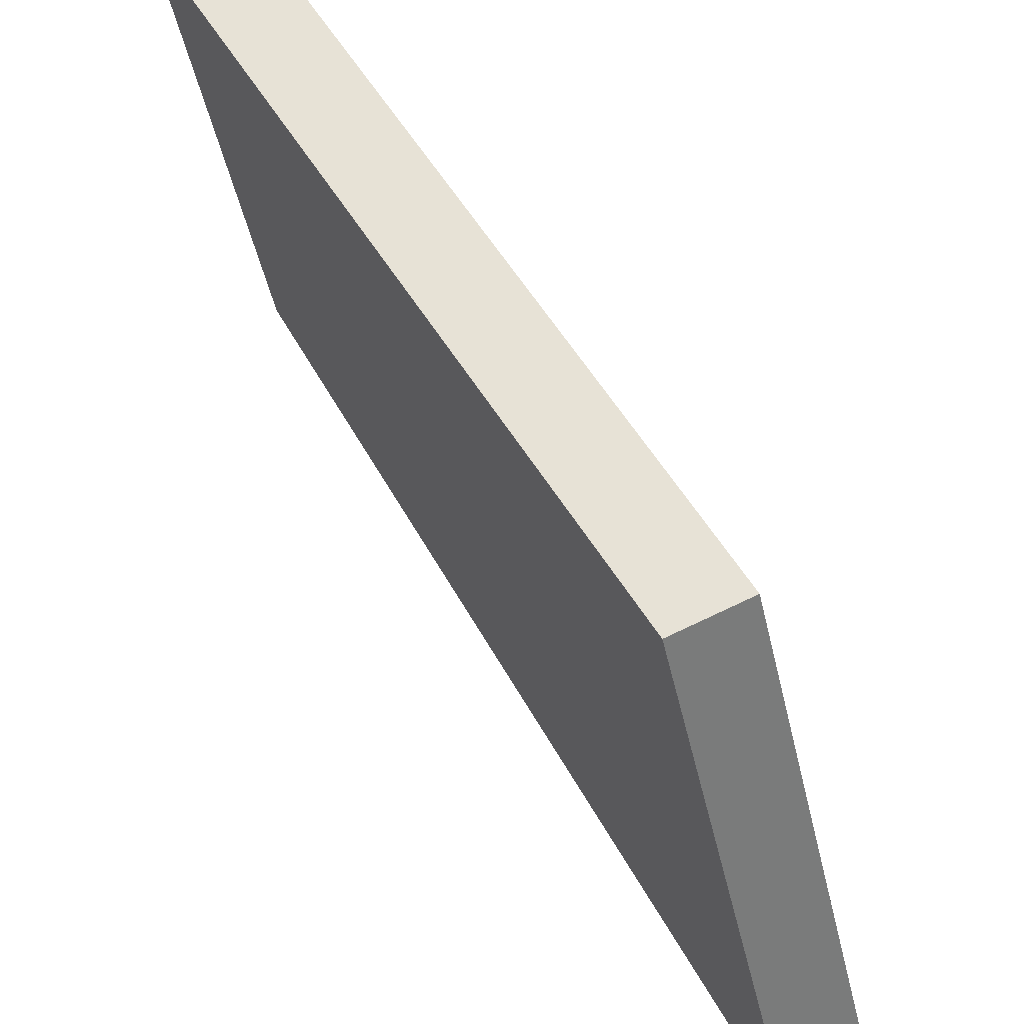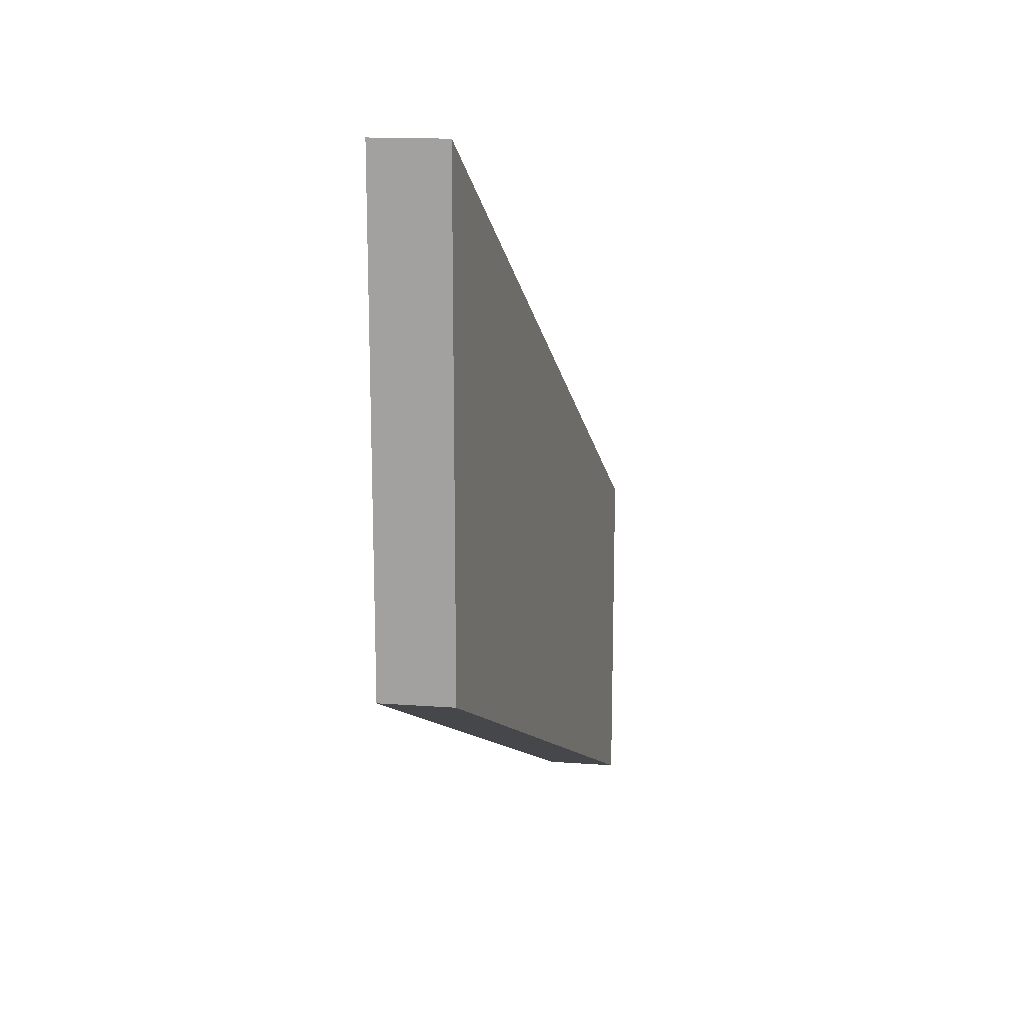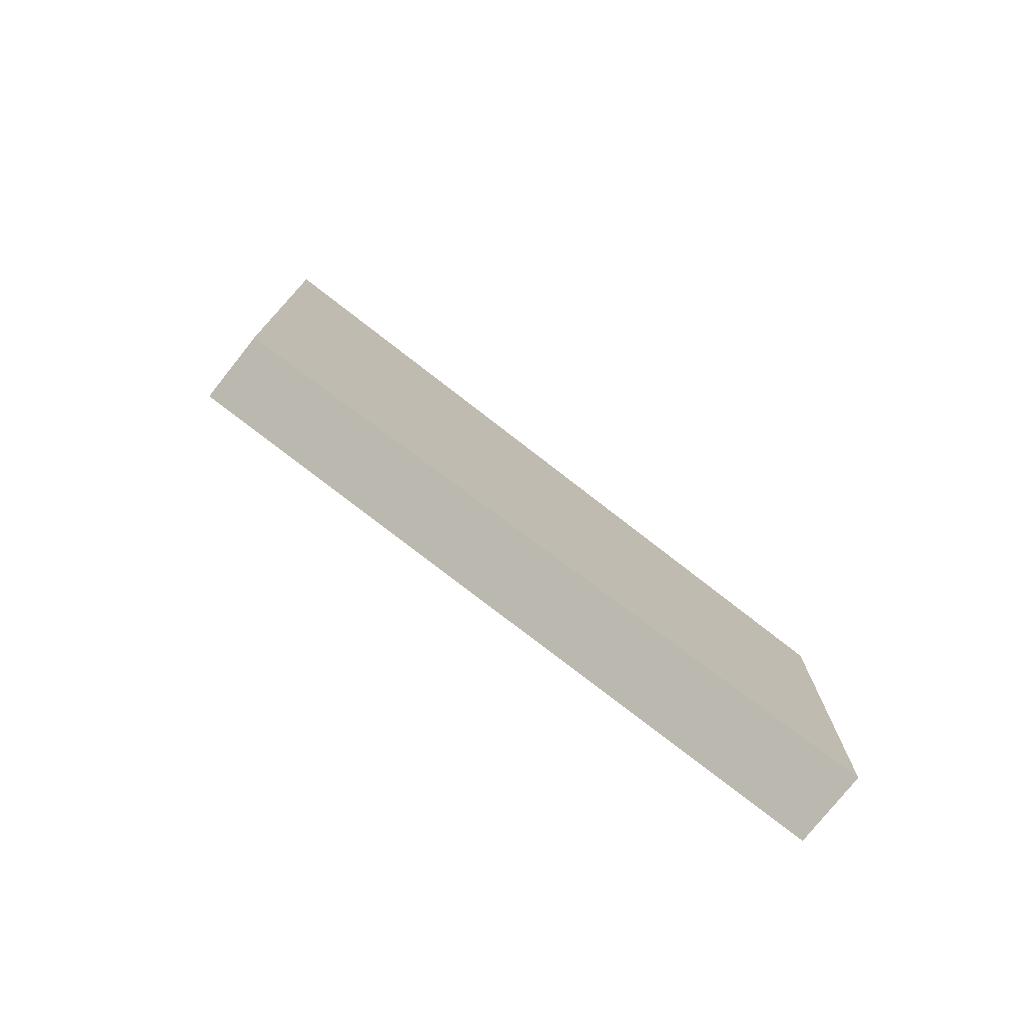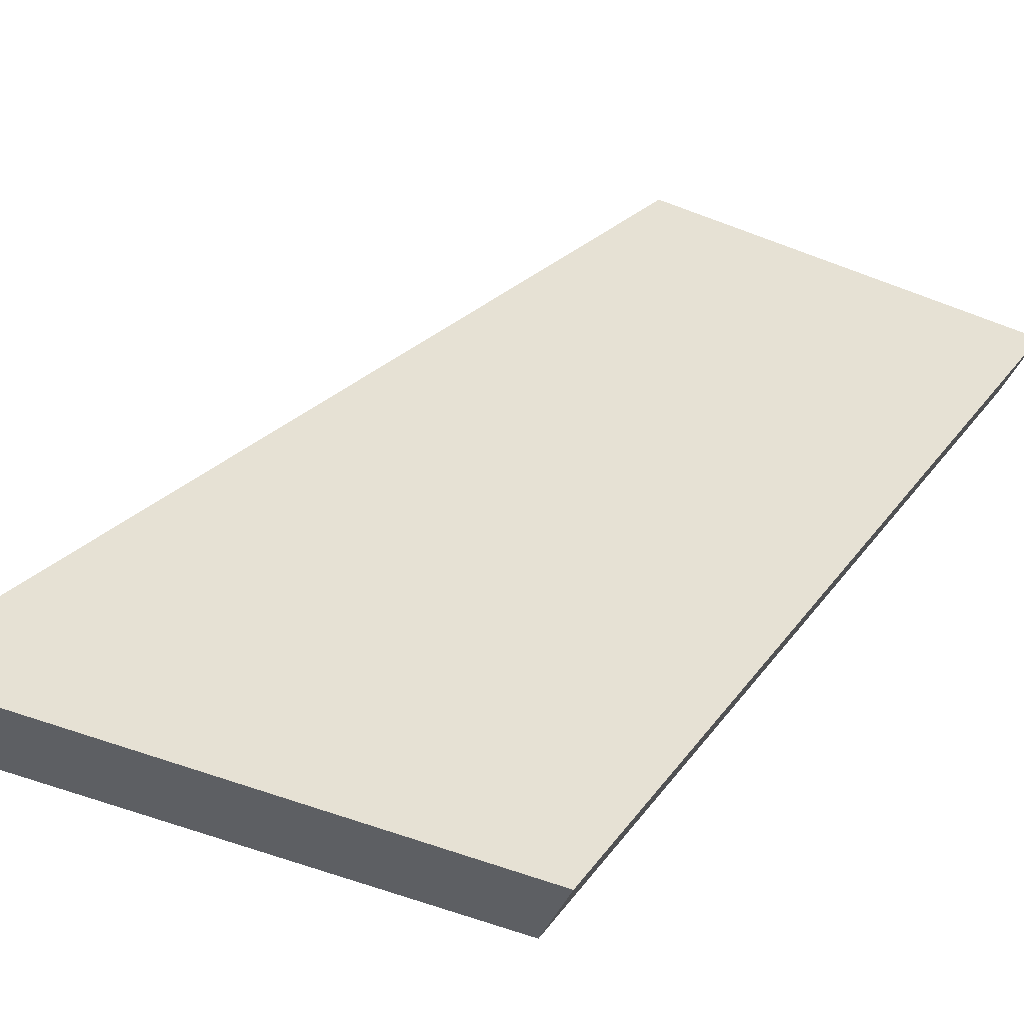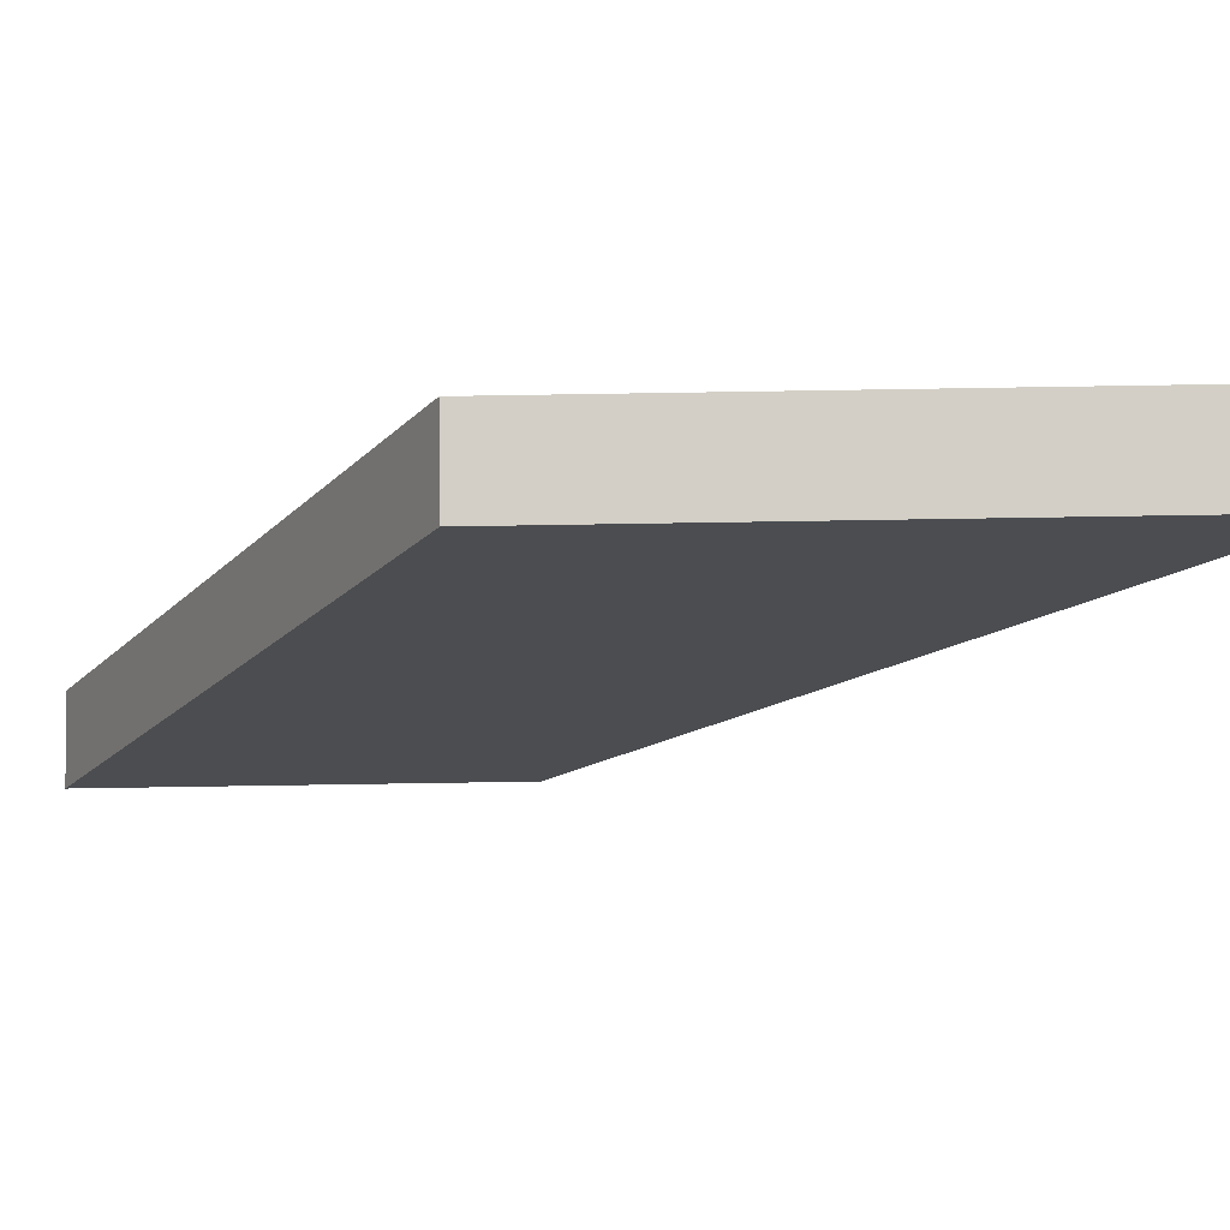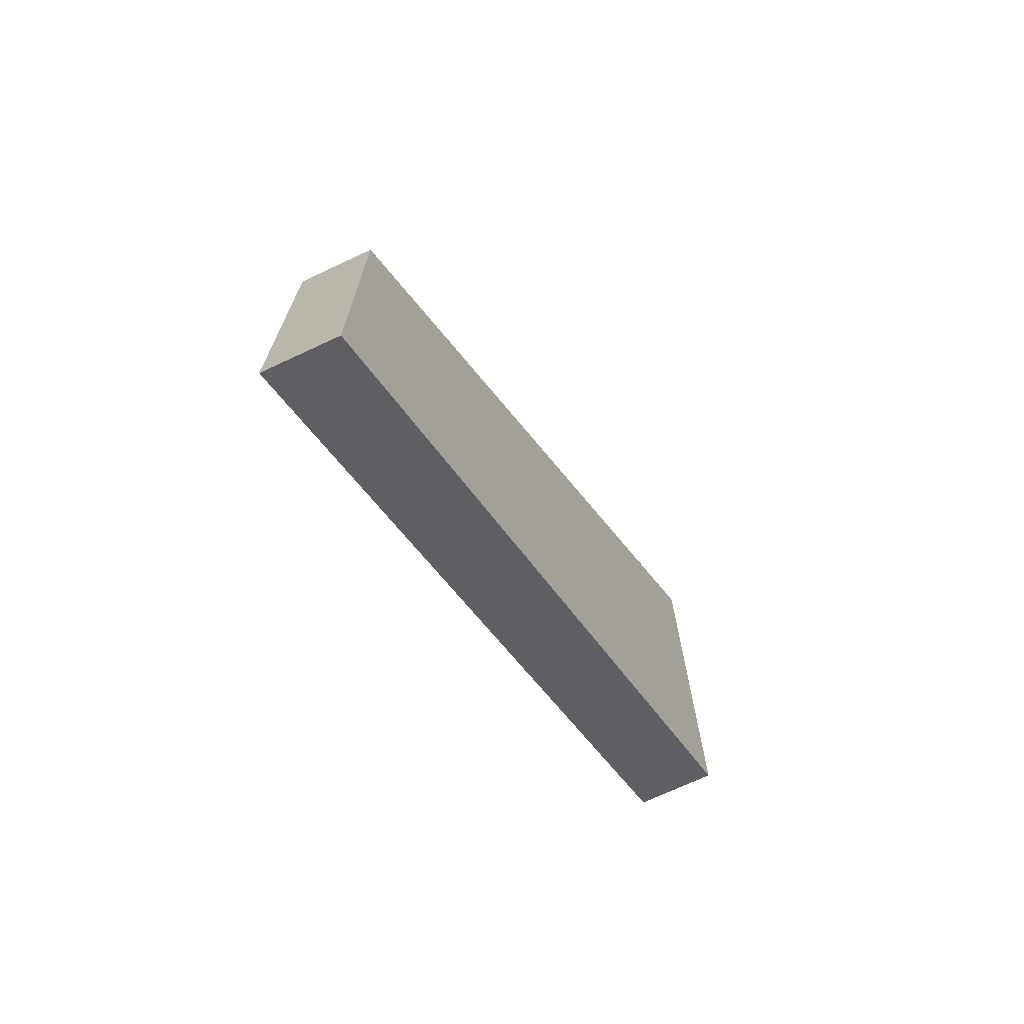
<metadata>
{"format":"obj","ext":"obj","renderer":"f3d","projection":"perspective","resolution":1024,"background":"white","views":[{"elev":-52.0,"azim":-166.8,"up":"+Y"},{"elev":15.8,"azim":-14.1,"up":"+Z"},{"elev":-77.0,"azim":28.8,"up":"+Z"},{"elev":-62.7,"azim":69.0,"up":"+Y"},{"elev":-75.9,"azim":-89.1,"up":"+Y"},{"elev":-71.5,"azim":-177.7,"up":"+Z"}]}
</metadata>
<code>
v 0.1354 0.2834 -0.3886
v 0.1354 0.2834 -0.6206
v 0.2811 0.5378 -0.7659
v 0.2811 0.5378 -0.6039
v 0.1044 0.2964 -0.6206
v 0.25 0.5508 -0.7659
v 0.1044 0.2964 -0.3886
v 0.25 0.5508 -0.6039
f 1 2 3 4
f 2 5 6 3
f 5 7 8 6
f 7 1 4 8
f 2 1 7 5
f 6 8 4 3

</code>
